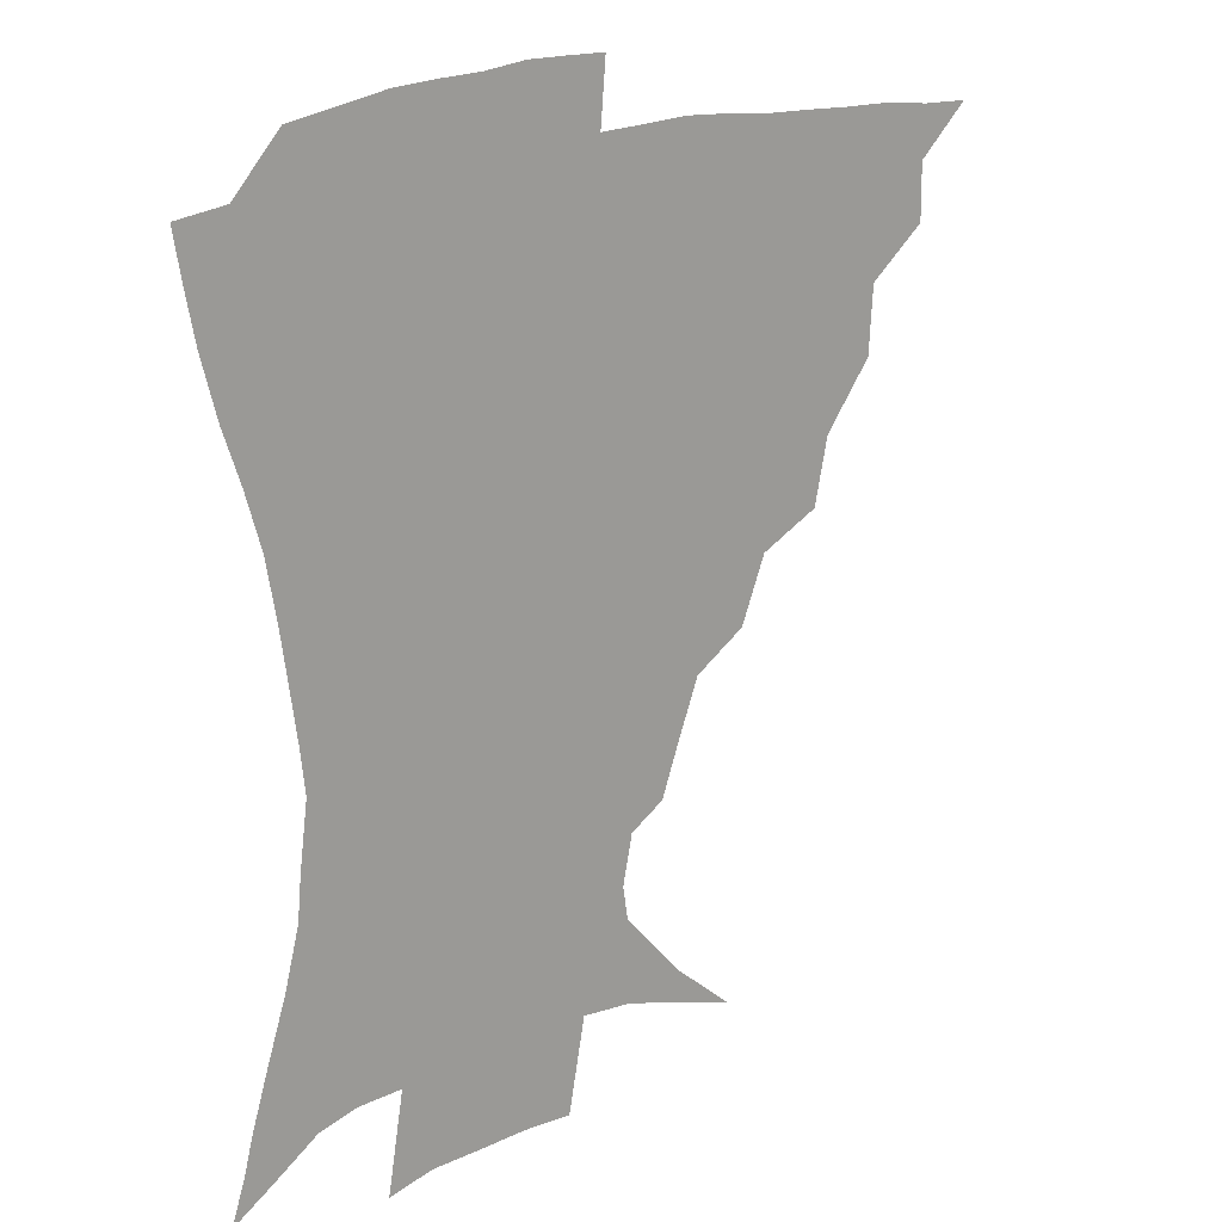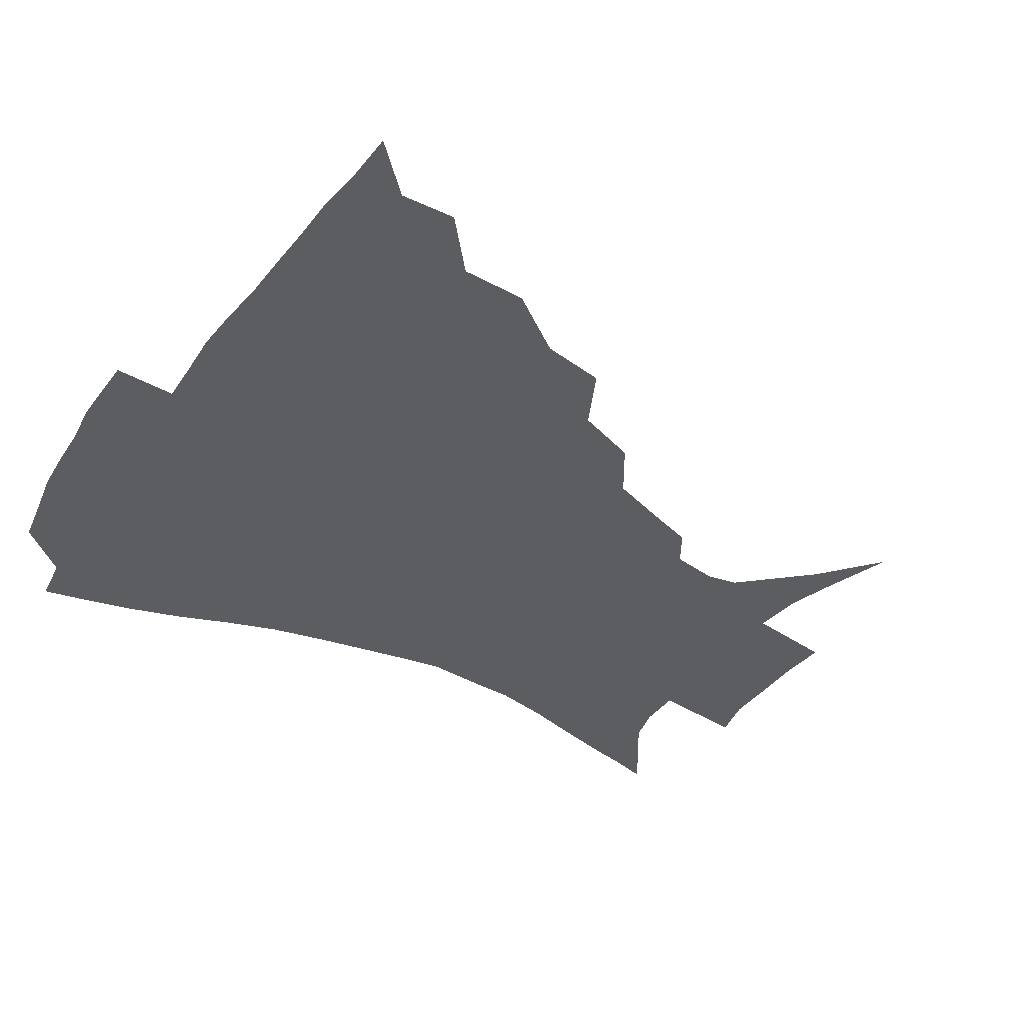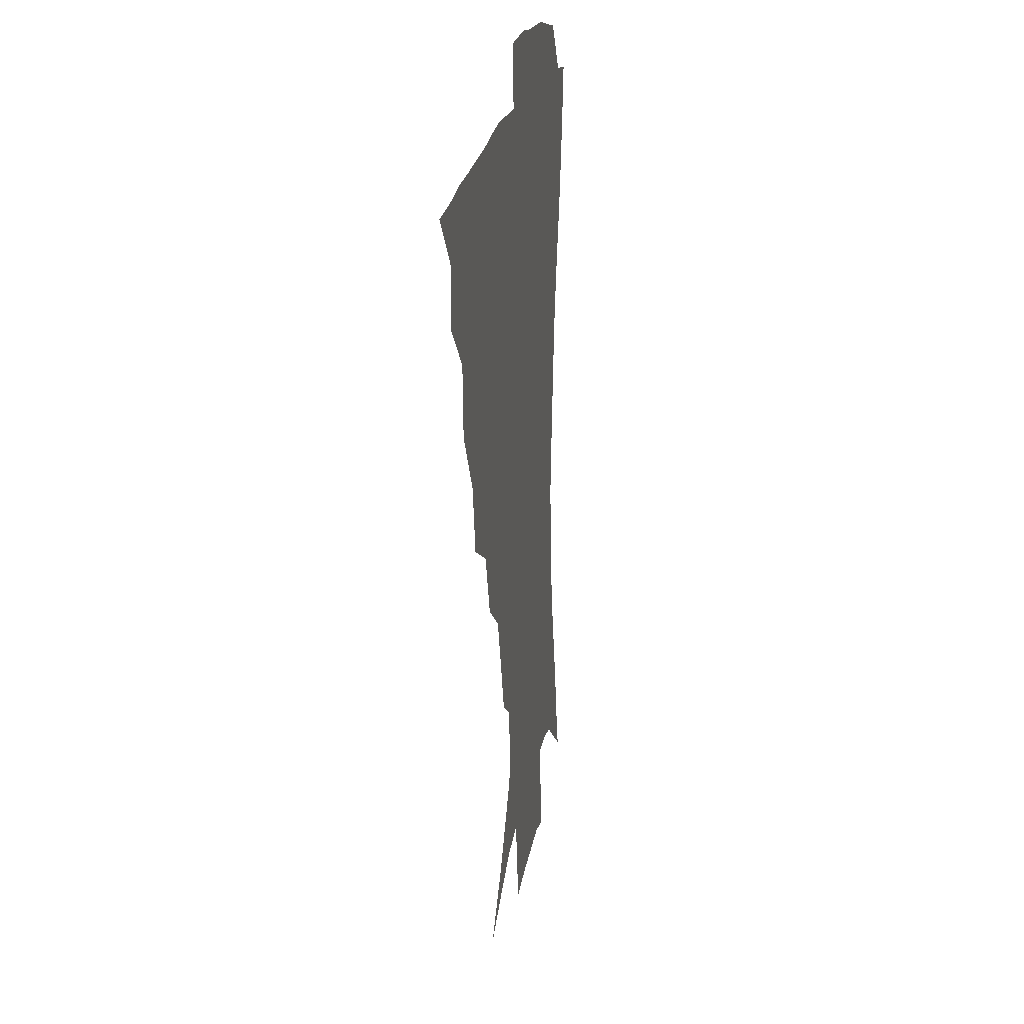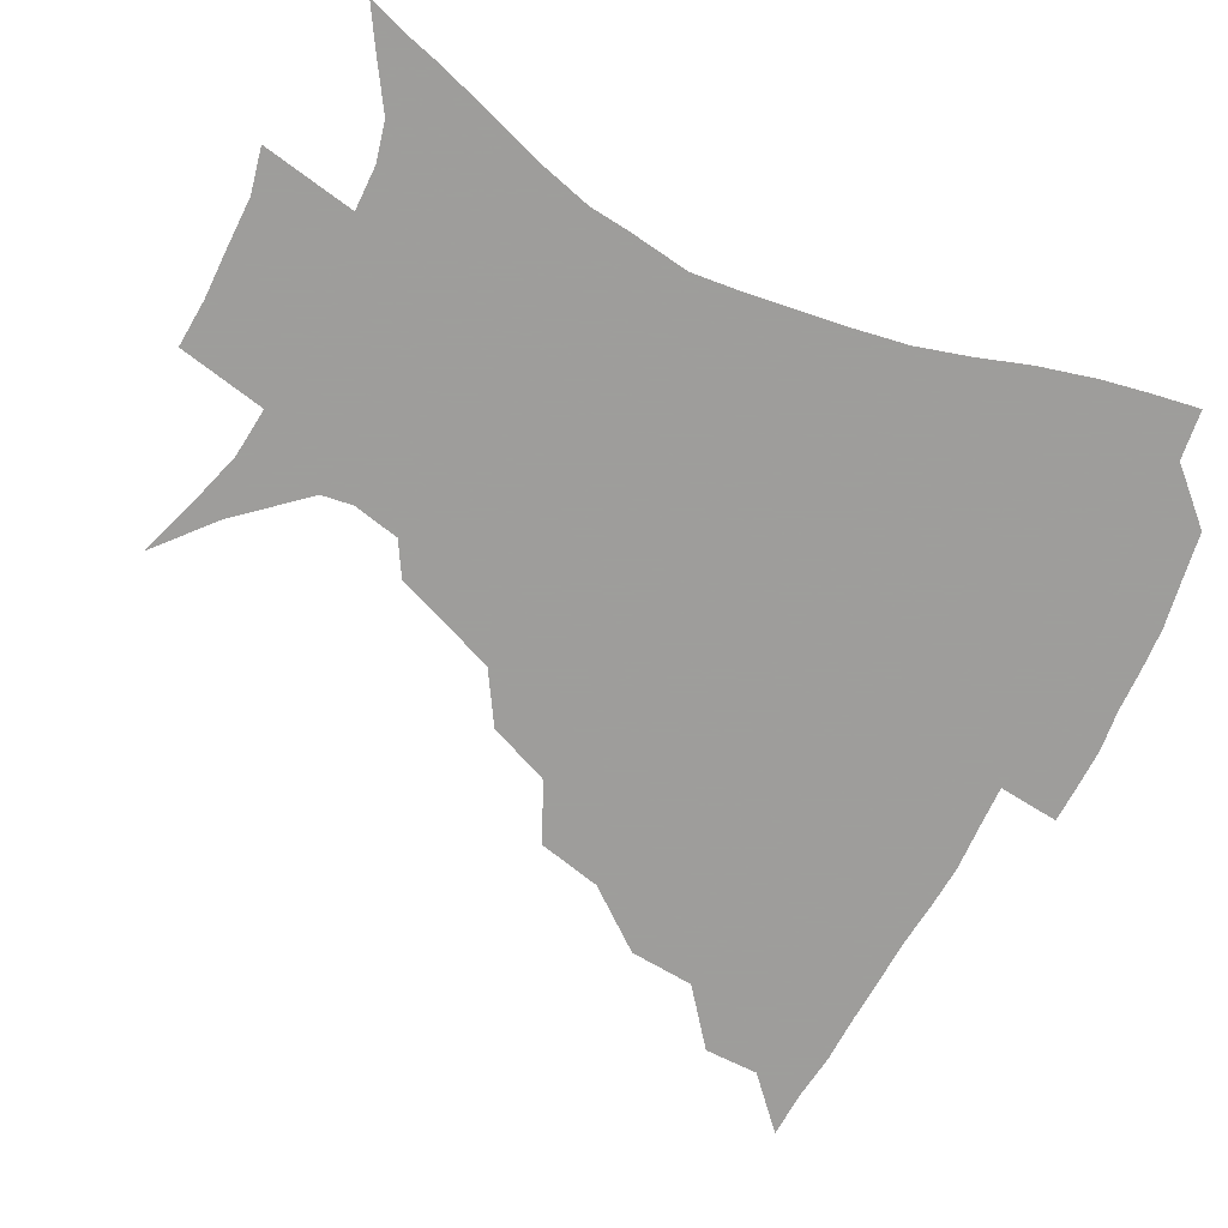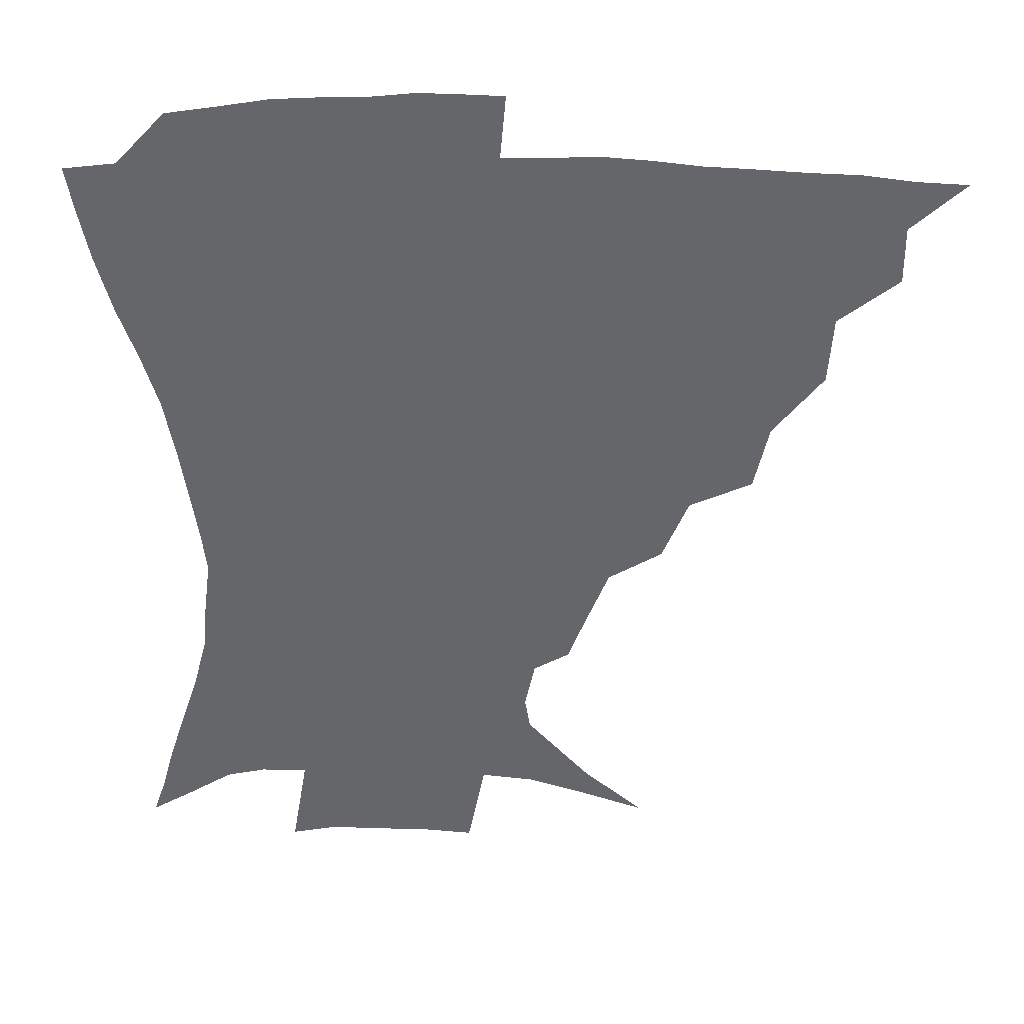
<metadata>
{"format":"obj","ext":"obj","renderer":"f3d","projection":"perspective","resolution":1024,"background":"white","views":[{"elev":18.5,"azim":139.5,"up":"+Y"},{"elev":-37.1,"azim":-121.5,"up":"+Z"},{"elev":19.4,"azim":-82.0,"up":"+Y"},{"elev":-70.7,"azim":63.0,"up":"+Z"},{"elev":37.9,"azim":-177.0,"up":"+Y"}]}
</metadata>
<code>
v 435.4 389.1 0
v 451.9 355.2 0
v 452.1 373.3 0
v 451.2 389.6 0
v 472 318.4 0
v 470.6 340.1 0
v 469.5 358.3 0
v 468 374.4 0
v 467 391.4 0
v 492.3 276.7 0
v 487.7 297.9 0
v 489.1 327 0
v 487.3 344.4 0
v 485.3 360.1 0
v 483.6 375.9 0
v 482.8 391.7 0
v 520.5 246.4 0
v 512.2 267.1 0
v 507.6 290.8 0
v 506.9 315.6 0
v 504.2 330.9 0
v 502.4 346.4 0
v 500.9 361.6 0
v 499.7 376.6 0
v 498.3 392.4 0
v 550.7 200.8 0
v 545 216.3 0
v 537.6 235.6 0
v 530.1 259.5 0
v 525.2 281.5 0
v 522.2 300 0
v 521 319.3 0
v 519 333.7 0
v 517.2 348 0
v 515.8 362.7 0
v 514.7 377.6 0
v 513.7 393 0
v 524.1 128.3 0
v 543.6 144.9 0
v 563.8 167.4 0
v 565.4 178.1 0
v 562.2 193.8 0
v 557 210.9 0
v 551.4 230.2 0
v 545.9 246.3 0
v 541.1 271 0
v 538 287.6 0
v 535.9 304.6 0
v 534.7 321.1 0
v 533.4 335.3 0
v 531.6 349.1 0
v 530.6 363.5 0
v 529.9 378.4 0
v 528.8 394.4 0
v 545.8 135.4 0
v 563.6 155 0
v 572 170.5 0
v 571.9 186.7 0
v 568.6 206.4 0
v 564.4 222.8 0
v 559.9 236.2 0
v 556.1 257.9 0
v 552.7 275 0
v 550.8 292.6 0
v 549.7 309 0
v 548.7 323.4 0
v 548 336.7 0
v 547.2 350.4 0
v 545.4 364.3 0
v 545.2 378.5 0
v 543.8 395.3 0
v 563.3 140.5 0
v 577.6 161.3 0
v 580.5 176.8 0
v 579 195.1 0
v 576.8 213.6 0
v 573 228.8 0
v 569.7 244.9 0
v 567.2 264.8 0
v 565 280.9 0
v 563.7 296 0
v 562.8 310.2 0
v 561.7 323.4 0
v 562.9 339.1 0
v 561.8 351.3 0
v 561.6 364.3 0
v 559.9 379 0
v 559 394.5 0
v 580.2 142 0
v 588.6 165.9 0
v 589 184.2 0
v 586.8 198.8 0
v 586 217.2 0
v 581.9 234.3 0
v 580.4 249.2 0
v 578.1 269.8 0
v 576.9 282.3 0
v 576.1 297.7 0
v 576.4 313.2 0
v 575.6 325.6 0
v 575.8 338.7 0
v 575.4 351.5 0
v 575.1 364.7 0
v 574.6 378.2 0
v 573.6 394 0
v 571.8 414.4 0
v 585.8 112.3 0
v 594.4 147.4 0
v 598.2 166.6 0
v 597.5 185.3 0
v 597.4 190.4 0
v 593.9 220.4 0
v 592.1 233.3 0
v 590.3 255.1 0
v 589.4 270.4 0
v 589 285.8 0
v 588.7 299.6 0
v 589.1 314.2 0
v 589.5 327.3 0
v 589.2 339 0
v 589.5 352 0
v 589.1 365.1 0
v 588.2 379.3 0
v 586.9 395.7 0
v 584.5 414.7 0
v 602.1 113.2 0
v 606.3 146.9 0
v 608.1 169.1 0
v 607.1 185.9 0
v 605.9 206.2 0
v 603.1 223.7 0
v 602.7 237.9 0
v 600.8 255.4 0
v 600.6 271.4 0
v 600.7 285.4 0
v 600.9 298.4 0
v 601.5 313.5 0
v 602 326.4 0
v 602.9 339.5 0
v 603.1 352 0
v 603.1 365 0
v 602.2 379.5 0
v 600.9 395.3 0
v 597.7 414.8 0
v 619 112.8 0
v 618.5 146.6 0
v 617.6 170.3 0
v 616.8 189.6 0
v 614.9 207.2 0
v 613.2 222.3 0
v 611.9 240.9 0
v 611.8 254.8 0
v 611.5 271.1 0
v 612.1 285.4 0
v 613 299.9 0
v 614 313.5 0
v 615.1 327.2 0
v 616 339.5 0
v 616.7 351.8 0
v 616.9 365 0
v 616.6 378.9 0
v 615.7 393.5 0
v 612 413.1 0
v 635.4 112.7 0
v 631.7 142.1 0
v 627.8 168.8 0
v 626.3 189 0
v 623.8 207.3 0
v 622.6 225.2 0
v 622.3 238.1 0
v 621.8 255.3 0
v 622.2 270.1 0
v 623.2 285.3 0
v 624.6 298.3 0
v 626 312.8 0
v 627.4 326.3 0
v 628.8 338.4 0
v 630.8 351.7 0
v 631.7 364.3 0
v 631.1 378 0
v 630.2 392.7 0
v 626.2 412.5 0
v 650.2 109.4 0
v 644.8 141 0
v 639 166.3 0
v 635.2 190.2 0
v 633.7 205.7 0
v 632.5 221.2 0
v 632 236.3 0
v 632 251.9 0
v 632.8 266.2 0
v 634.1 281.5 0
v 635.6 296.6 0
v 637.5 313.2 0
v 639.6 324.7 0
v 641.3 336.5 0
v 643.9 351.4 0
v 645.2 363.7 0
v 645.6 376.7 0
v 645.6 390.1 0
v 640.7 411.5 0
v 659.8 140.6 0
v 651.3 162.7 0
v 646.2 184.3 0
v 643.4 202.2 0
v 641.6 219.3 0
v 641.4 233.5 0
v 641.8 248.1 0
v 643.1 261.1 0
v 644.1 278.9 0
v 646.1 295.3 0
v 648.6 309 0
v 651.3 323.2 0
v 654 336.1 0
v 656.4 349.8 0
v 658.3 362.7 0
v 659.4 375.8 0
v 659.4 389.8 0
v 656.4 408.7 0
v 672.6 137.4 0
v 664.8 156.4 0
v 657.7 178.2 0
v 655.2 193.8 0
v 651.7 212.9 0
v 651 228 0
v 651.2 242.9 0
v 652.2 257.3 0
v 653.7 273.7 0
v 656 290.1 0
v 659.1 303.7 0
v 662.3 320.7 0
v 665.9 333.1 0
v 669 348 0
v 671.6 361.2 0
v 673.5 374.7 0
v 673.5 389.8 0
v 672.5 406 0
v 687.8 127.4 0
v 679.5 146.8 0
v 671.5 168.1 0
v 667.3 185.2 0
v 662.8 203.9 0
v 661.5 218.5 0
v 661.8 232 0
v 661.6 248.9 0
v 662.8 266.4 0
v 665.7 281 0
v 668.8 296.9 0
v 672.4 314.5 0
v 677.4 327.4 0
v 681.2 344.7 0
v 685.2 358.5 0
v 687.7 373.3 0
v 688.2 388.9 0
v 701 119.1 0
v 696.5 132.5 0
v 693.4 144 0
v 688.2 160.7 0
v 681.3 181.6 0
v 676.5 199.8 0
v 675.3 213.1 0
v 672.6 234 0
v 674.2 248 0
v 676.5 263.7 0
v 679.1 281.7 0
v 682.6 301.2 0
v 687.9 319.2 0
v 693.7 336.1 0
v 698.9 355.2 0
v 702.1 371.5 0
v 704.7 386.6 0
v 721 391 0
f 3 4 1
f 6 7 2
f 2 7 3
f 7 8 3
f 3 8 4
f 8 9 4
f 11 12 5
f 5 12 6
f 12 13 6
f 6 13 7
f 13 14 7
f 7 14 8
f 14 15 8
f 8 15 9
f 15 16 9
f 18 19 10
f 10 19 11
f 19 20 11
f 11 20 12
f 20 21 12
f 12 21 13
f 21 22 13
f 13 22 14
f 22 23 14
f 14 23 15
f 23 24 15
f 15 24 16
f 24 25 16
f 28 29 17
f 17 29 18
f 29 30 18
f 18 30 19
f 30 31 19
f 19 31 20
f 31 32 20
f 20 32 21
f 32 33 21
f 21 33 22
f 33 34 22
f 22 34 23
f 34 35 23
f 23 35 24
f 35 36 24
f 24 36 25
f 36 37 25
f 42 43 26
f 26 43 27
f 43 44 27
f 27 44 28
f 44 45 28
f 28 45 29
f 45 46 29
f 29 46 30
f 46 47 30
f 30 47 31
f 47 48 31
f 31 48 32
f 48 49 32
f 32 49 33
f 49 50 33
f 33 50 34
f 50 51 34
f 34 51 35
f 51 52 35
f 35 52 36
f 52 53 36
f 36 53 37
f 53 54 37
f 38 55 39
f 55 56 39
f 39 56 40
f 56 57 40
f 40 57 41
f 57 58 41
f 41 58 42
f 58 59 42
f 42 59 43
f 59 60 43
f 43 60 44
f 60 61 44
f 44 61 45
f 61 62 45
f 45 62 46
f 62 63 46
f 46 63 47
f 63 64 47
f 47 64 48
f 64 65 48
f 48 65 49
f 65 66 49
f 49 66 50
f 66 67 50
f 50 67 51
f 67 68 51
f 51 68 52
f 68 69 52
f 52 69 53
f 69 70 53
f 53 70 54
f 70 71 54
f 55 72 56
f 72 73 56
f 56 73 57
f 73 74 57
f 57 74 58
f 74 75 58
f 58 75 59
f 75 76 59
f 59 76 60
f 76 77 60
f 60 77 61
f 77 78 61
f 61 78 62
f 78 79 62
f 62 79 63
f 79 80 63
f 63 80 64
f 80 81 64
f 64 81 65
f 81 82 65
f 65 82 66
f 82 83 66
f 66 83 67
f 83 84 67
f 67 84 68
f 84 85 68
f 68 85 69
f 85 86 69
f 69 86 70
f 86 87 70
f 70 87 71
f 87 88 71
f 72 89 73
f 89 90 73
f 73 90 74
f 90 91 74
f 74 91 75
f 91 92 75
f 75 92 76
f 92 93 76
f 76 93 77
f 93 94 77
f 77 94 78
f 94 95 78
f 78 95 79
f 95 96 79
f 79 96 80
f 96 97 80
f 80 97 81
f 97 98 81
f 81 98 82
f 98 99 82
f 82 99 83
f 99 100 83
f 83 100 84
f 100 101 84
f 84 101 85
f 101 102 85
f 85 102 86
f 102 103 86
f 86 103 87
f 103 104 87
f 87 104 88
f 104 105 88
f 107 108 89
f 89 108 90
f 108 109 90
f 90 109 91
f 109 110 91
f 91 110 92
f 110 111 92
f 92 111 93
f 111 112 93
f 93 112 94
f 112 113 94
f 94 113 95
f 113 114 95
f 95 114 96
f 114 115 96
f 96 115 97
f 115 116 97
f 97 116 98
f 116 117 98
f 98 117 99
f 117 118 99
f 99 118 100
f 118 119 100
f 100 119 101
f 119 120 101
f 101 120 102
f 120 121 102
f 102 121 103
f 121 122 103
f 103 122 104
f 122 123 104
f 104 123 105
f 123 124 105
f 105 124 106
f 124 125 106
f 107 126 108
f 126 127 108
f 108 127 109
f 127 128 109
f 109 128 110
f 128 129 110
f 110 129 111
f 129 130 111
f 111 130 112
f 130 131 112
f 112 131 113
f 131 132 113
f 113 132 114
f 132 133 114
f 114 133 115
f 133 134 115
f 115 134 116
f 134 135 116
f 116 135 117
f 135 136 117
f 117 136 118
f 136 137 118
f 118 137 119
f 137 138 119
f 119 138 120
f 138 139 120
f 120 139 121
f 139 140 121
f 121 140 122
f 140 141 122
f 122 141 123
f 141 142 123
f 123 142 124
f 142 143 124
f 124 143 125
f 143 144 125
f 126 145 127
f 145 146 127
f 127 146 128
f 146 147 128
f 128 147 129
f 147 148 129
f 129 148 130
f 148 149 130
f 130 149 131
f 149 150 131
f 131 150 132
f 150 151 132
f 132 151 133
f 151 152 133
f 133 152 134
f 152 153 134
f 134 153 135
f 153 154 135
f 135 154 136
f 154 155 136
f 136 155 137
f 155 156 137
f 137 156 138
f 156 157 138
f 138 157 139
f 157 158 139
f 139 158 140
f 158 159 140
f 140 159 141
f 159 160 141
f 141 160 142
f 160 161 142
f 142 161 143
f 161 162 143
f 143 162 144
f 162 163 144
f 145 164 146
f 164 165 146
f 146 165 147
f 165 166 147
f 147 166 148
f 166 167 148
f 148 167 149
f 167 168 149
f 149 168 150
f 168 169 150
f 150 169 151
f 169 170 151
f 151 170 152
f 170 171 152
f 152 171 153
f 171 172 153
f 153 172 154
f 172 173 154
f 154 173 155
f 173 174 155
f 155 174 156
f 174 175 156
f 156 175 157
f 175 176 157
f 157 176 158
f 176 177 158
f 158 177 159
f 177 178 159
f 159 178 160
f 178 179 160
f 160 179 161
f 179 180 161
f 161 180 162
f 180 181 162
f 162 181 163
f 181 182 163
f 164 183 165
f 183 184 165
f 165 184 166
f 184 185 166
f 166 185 167
f 185 186 167
f 167 186 168
f 186 187 168
f 168 187 169
f 187 188 169
f 169 188 170
f 188 189 170
f 170 189 171
f 189 190 171
f 171 190 172
f 190 191 172
f 172 191 173
f 191 192 173
f 173 192 174
f 192 193 174
f 174 193 175
f 193 194 175
f 175 194 176
f 194 195 176
f 176 195 177
f 195 196 177
f 177 196 178
f 196 197 178
f 178 197 179
f 197 198 179
f 179 198 180
f 198 199 180
f 180 199 181
f 199 200 181
f 181 200 182
f 200 201 182
f 184 202 185
f 202 203 185
f 185 203 186
f 203 204 186
f 186 204 187
f 204 205 187
f 187 205 188
f 205 206 188
f 188 206 189
f 206 207 189
f 189 207 190
f 207 208 190
f 190 208 191
f 208 209 191
f 191 209 192
f 209 210 192
f 192 210 193
f 210 211 193
f 193 211 194
f 211 212 194
f 194 212 195
f 212 213 195
f 195 213 196
f 213 214 196
f 196 214 197
f 214 215 197
f 197 215 198
f 215 216 198
f 198 216 199
f 216 217 199
f 199 217 200
f 217 218 200
f 200 218 201
f 218 219 201
f 202 220 203
f 220 221 203
f 203 221 204
f 221 222 204
f 204 222 205
f 222 223 205
f 205 223 206
f 223 224 206
f 206 224 207
f 224 225 207
f 207 225 208
f 225 226 208
f 208 226 209
f 226 227 209
f 209 227 210
f 227 228 210
f 210 228 211
f 228 229 211
f 211 229 212
f 229 230 212
f 212 230 213
f 230 231 213
f 213 231 214
f 231 232 214
f 214 232 215
f 232 233 215
f 215 233 216
f 233 234 216
f 216 234 217
f 234 235 217
f 217 235 218
f 235 236 218
f 218 236 219
f 236 237 219
f 220 238 221
f 238 239 221
f 221 239 222
f 239 240 222
f 222 240 223
f 240 241 223
f 223 241 224
f 241 242 224
f 224 242 225
f 242 243 225
f 225 243 226
f 243 244 226
f 226 244 227
f 244 245 227
f 227 245 228
f 245 246 228
f 228 246 229
f 246 247 229
f 229 247 230
f 247 248 230
f 230 248 231
f 248 249 231
f 231 249 232
f 249 250 232
f 232 250 233
f 250 251 233
f 233 251 234
f 251 252 234
f 234 252 235
f 252 253 235
f 235 253 236
f 253 254 236
f 236 254 237
f 238 255 239
f 255 256 239
f 239 256 240
f 256 257 240
f 240 257 241
f 257 258 241
f 241 258 242
f 258 259 242
f 242 259 243
f 259 260 243
f 243 260 244
f 260 261 244
f 244 261 245
f 261 262 245
f 245 262 246
f 262 263 246
f 246 263 247
f 263 264 247
f 247 264 248
f 264 265 248
f 248 265 249
f 265 266 249
f 249 266 250
f 266 267 250
f 250 267 251
f 267 268 251
f 251 268 252
f 268 269 252
f 252 269 253
f 269 270 253
f 253 270 254
f 270 271 254

</code>
